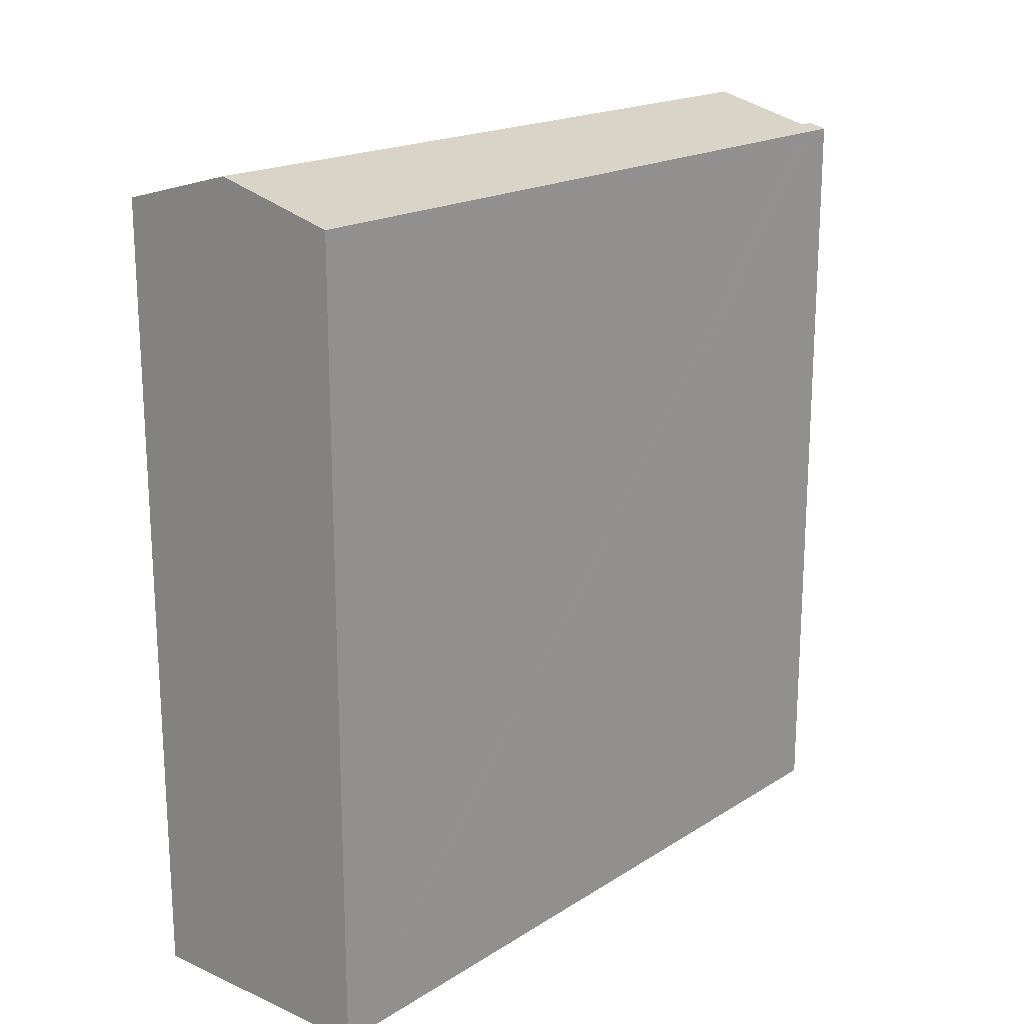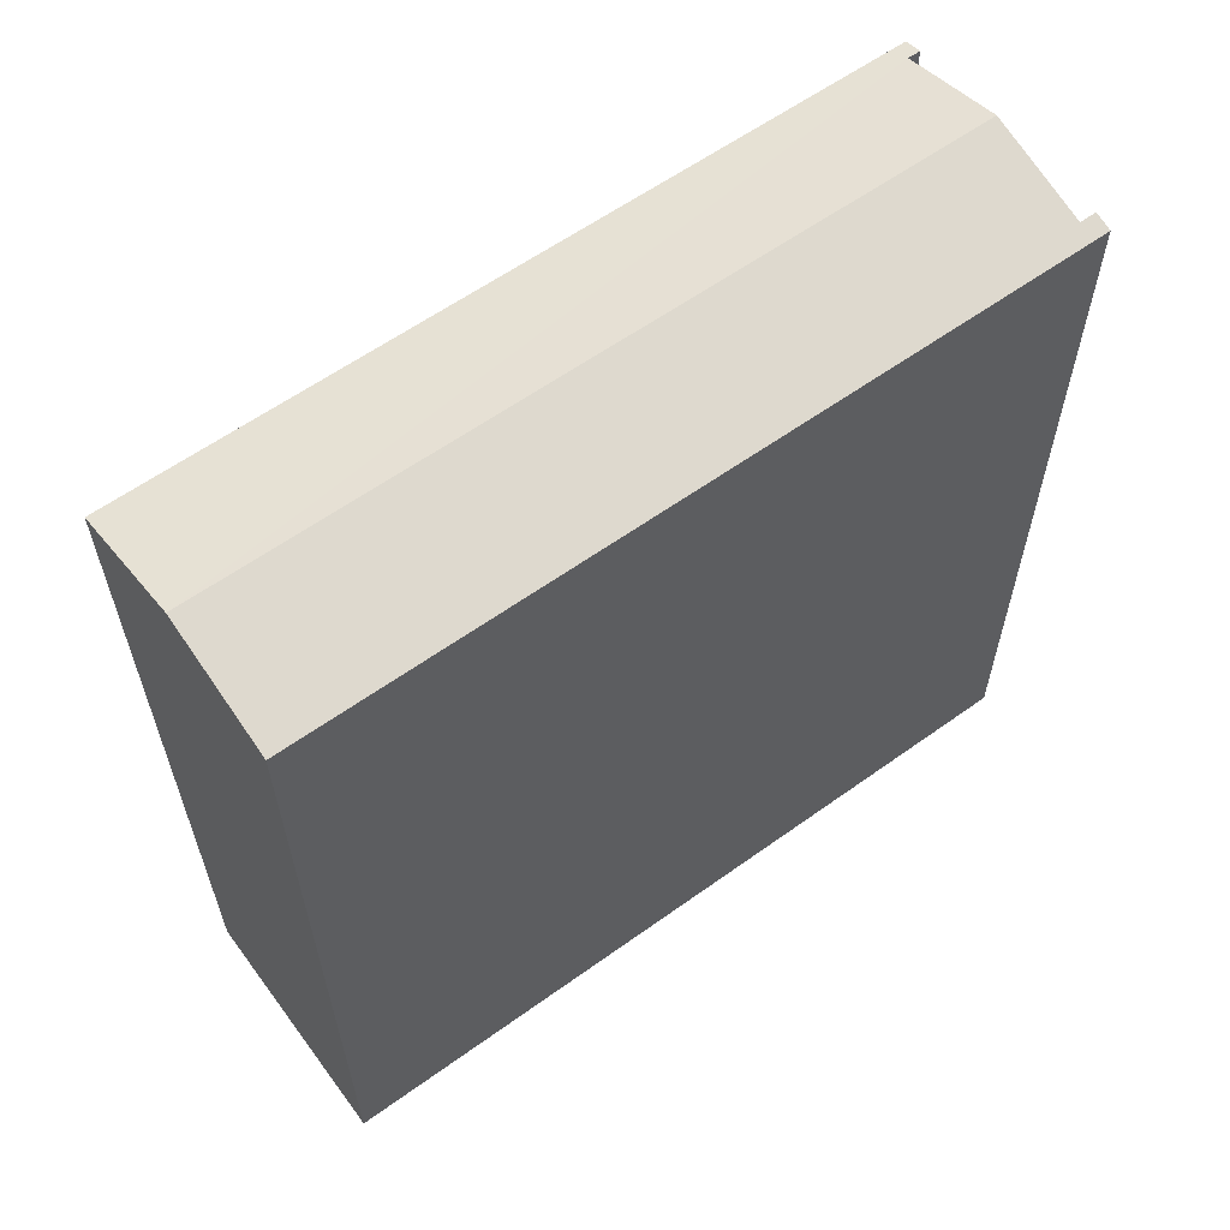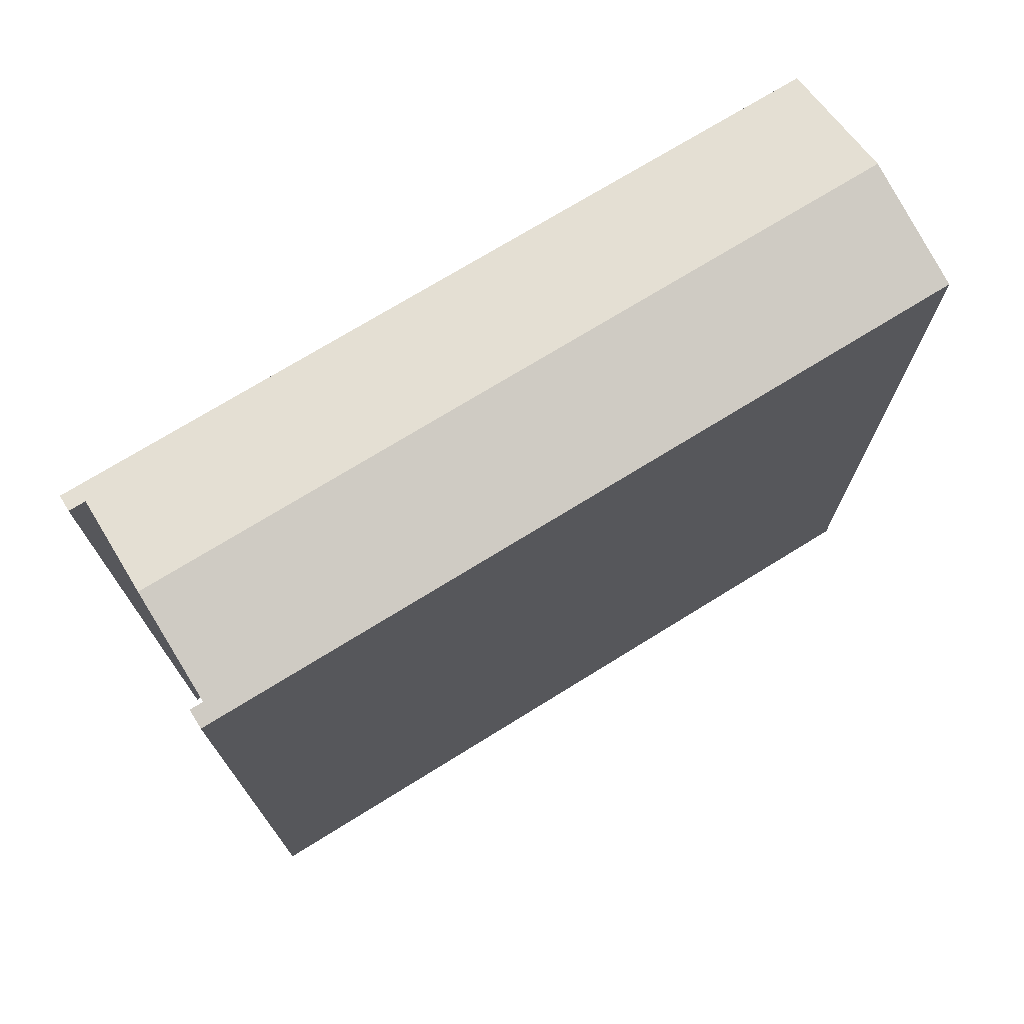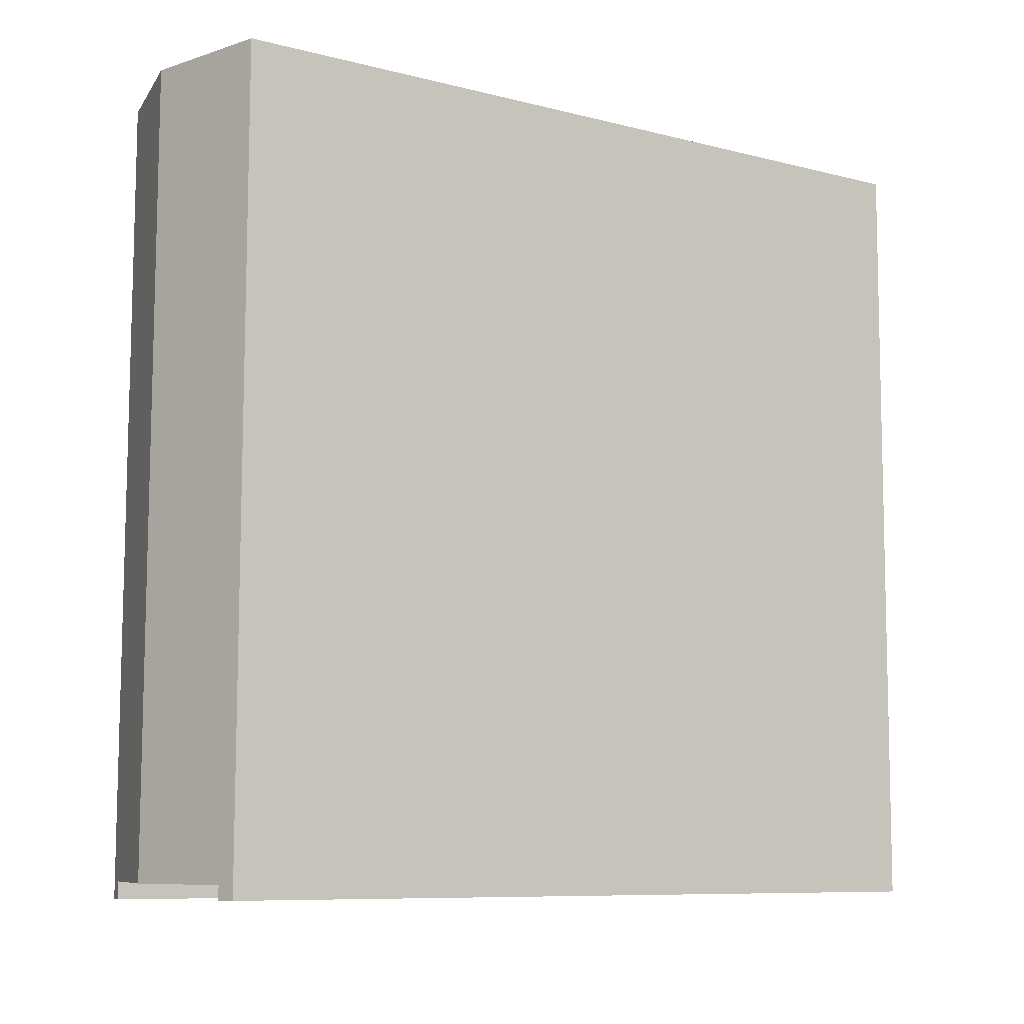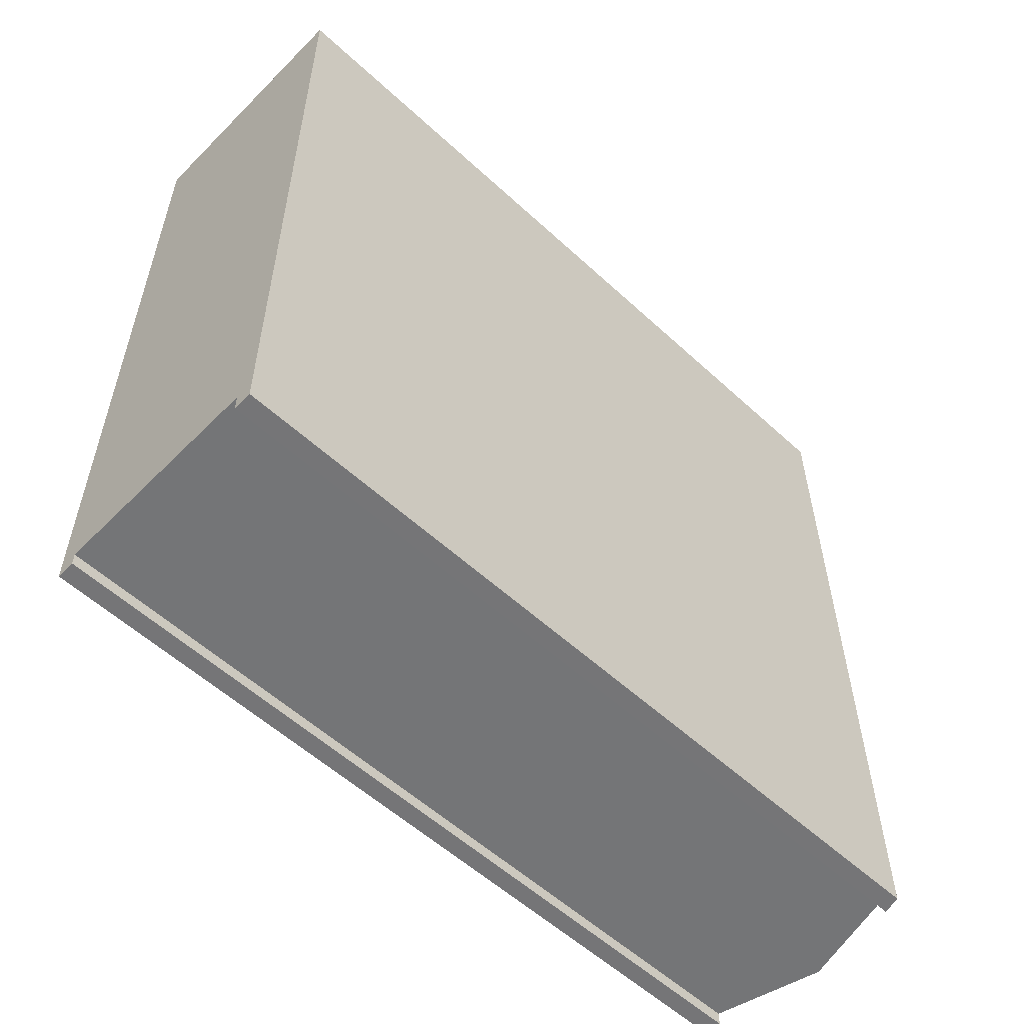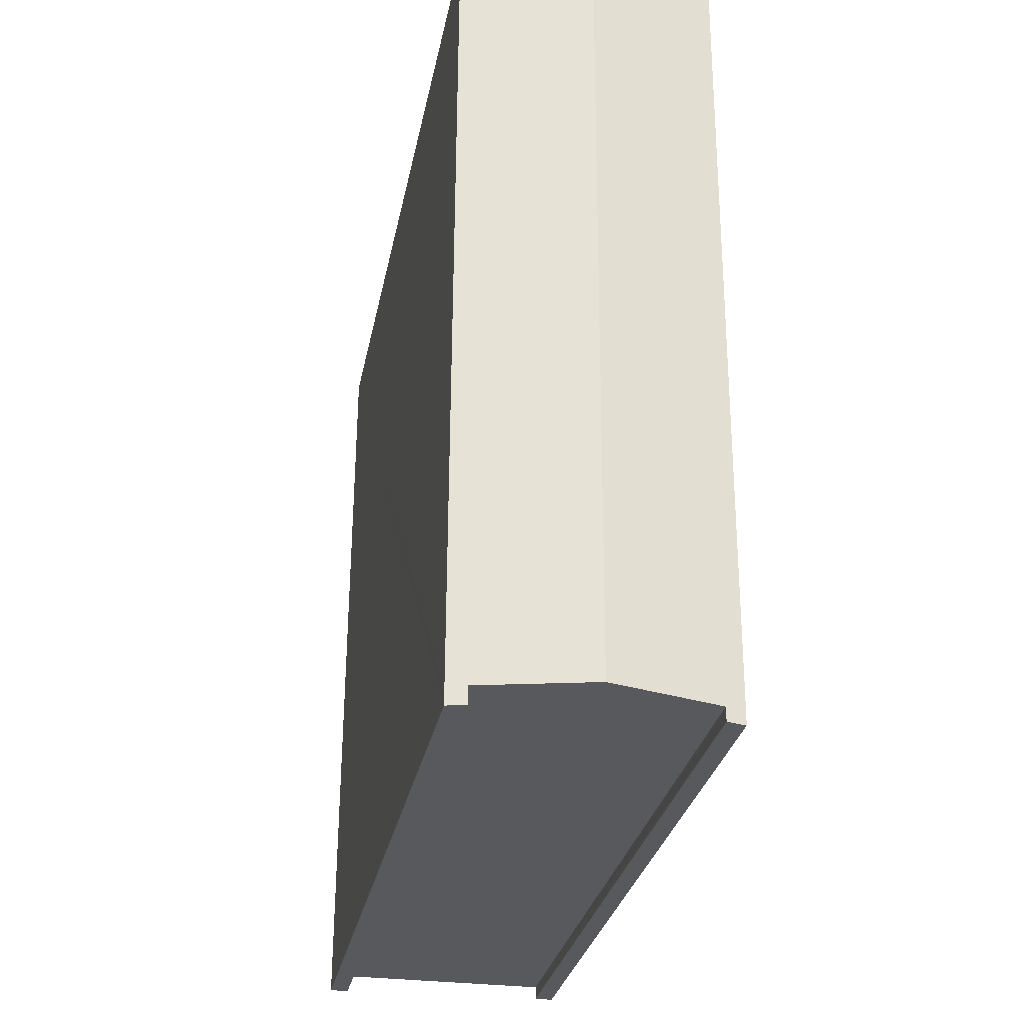
<metadata>
{"format":"obj","ext":"obj","renderer":"f3d","projection":"perspective","resolution":1024,"background":"white","views":[{"elev":18.4,"azim":39.7,"up":"+Y"},{"elev":60.2,"azim":53.4,"up":"+Y"},{"elev":72.8,"azim":-122.0,"up":"+Y"},{"elev":-8.9,"azim":-124.3,"up":"+Z"},{"elev":-56.3,"azim":46.1,"up":"+Z"},{"elev":-29.0,"azim":169.3,"up":"+Z"}]}
</metadata>
<code>
v  7.299 24.71 -24.56
v  7.868 24.56 -24.13
v  7.87 24.56 -24.55
v  7.864 24.56 -23.4
v  7.297 24.71 -24.13
v  7.297 24.71 -24.03
v  7.747 24.56 0.024
v  3.987 25.58 -24.04
v  7.106 24.73 0.022
v  3.874 25.57 0.012
v  0.679 24.71 -24.47
v  0.677 24.71 -24.06
v  0.678 24.71 -24.16
v  0.109 24.56 -24.47
v  0.108 24.56 -24.16
v  0.666 24.73 0.002
v  0 24.56 1.504e-15
v  0.109 1.498e-15 -24.47
v  0 0 0
v  0.108 1.479e-15 -24.16
v  7.299 1.504e-15 -24.56
v  7.297 1.471e-15 -24.03
v  7.297 1.478e-15 -24.13
v  7.747 -1.47e-18 0.024
v  3.874 -7.348e-19 0.012
v  0.666 -1.225e-19 0.002
v  7.106 -1.347e-18 0.022
v  7.868 1.478e-15 -24.13
v  7.87 1.504e-15 -24.55
v  7.864 1.433e-15 -23.4
v  0.677 1.473e-15 -24.06
v  0.679 1.498e-15 -24.47
v  0.678 1.479e-15 -24.16
v  3.987 1.472e-15 -24.04
g defaultobject
f 1 2 3
f 2 1 4
f 4 1 5
f 4 5 6
f 4 6 7
f 7 6 8
f 7 8 9
f 9 8 10
f 11 12 13
f 12 11 14
f 12 14 15
f 12 10 8
f 10 12 16
f 16 12 17
f 17 12 15
f 18 15 14
f 15 18 17
f 17 18 19
f 19 18 20
f 21 5 1
f 5 21 6
f 6 21 22
f 22 21 23
f 16 9 10
f 9 16 17
f 9 17 19
f 9 19 7
f 7 19 24
f 24 19 25
f 25 19 26
f 24 25 27
f 24 4 7
f 4 24 2
f 2 24 3
f 3 24 28
f 3 28 29
f 28 24 30
f 31 13 12
f 13 31 11
f 11 31 32
f 32 31 33
f 3 21 1
f 21 3 29
f 6 12 8
f 12 6 22
f 12 22 31
f 31 22 34
f 32 14 11
f 14 32 18
f 28 21 29
f 21 28 23
f 23 28 30
f 23 30 22
f 22 30 34
f 34 30 24
f 34 24 31
f 31 24 20
f 20 24 27
f 20 27 26
f 20 26 19
f 26 27 25
f 33 18 32
f 18 33 20
f 20 33 31

</code>
